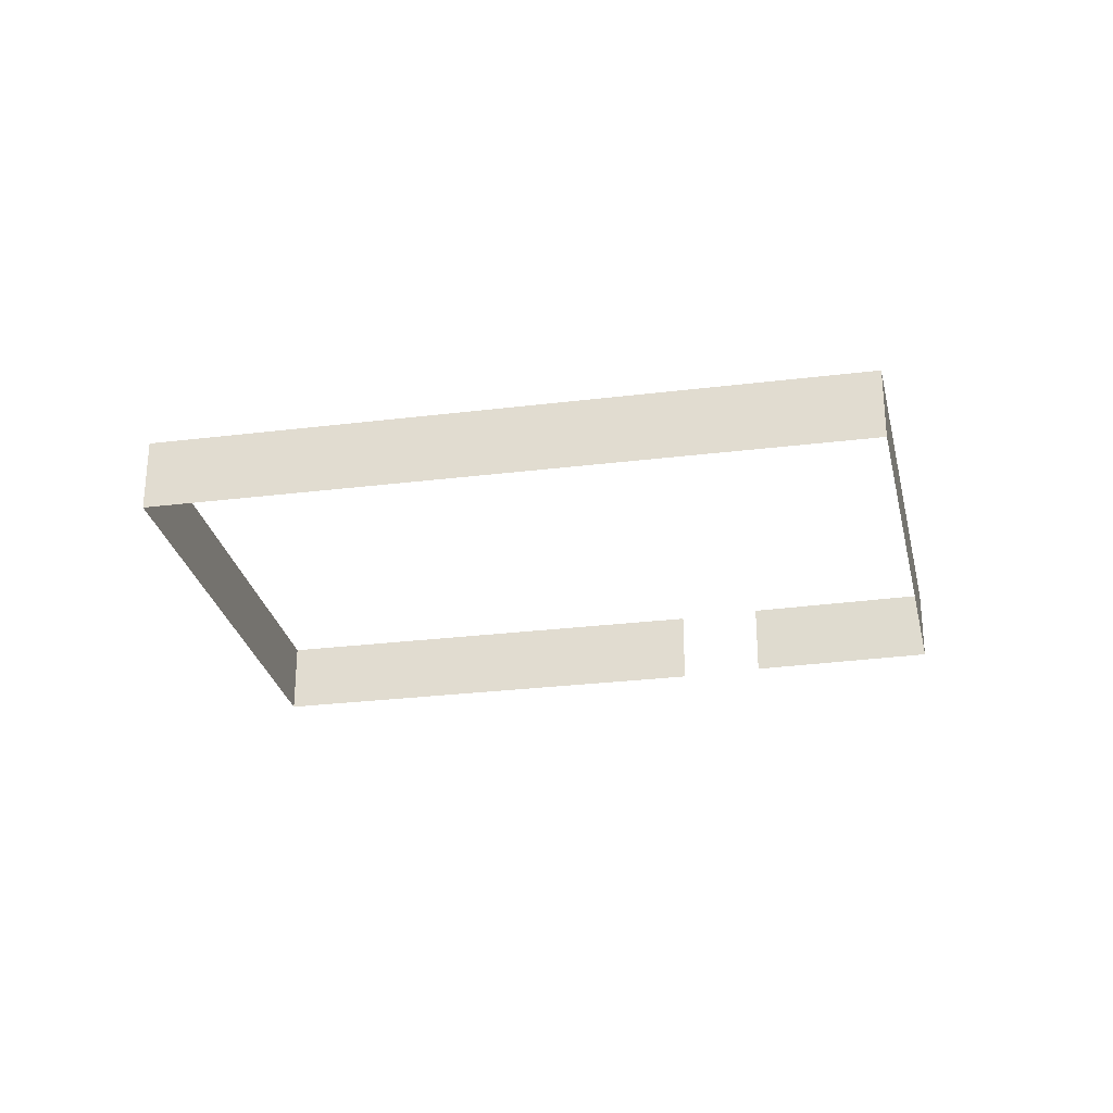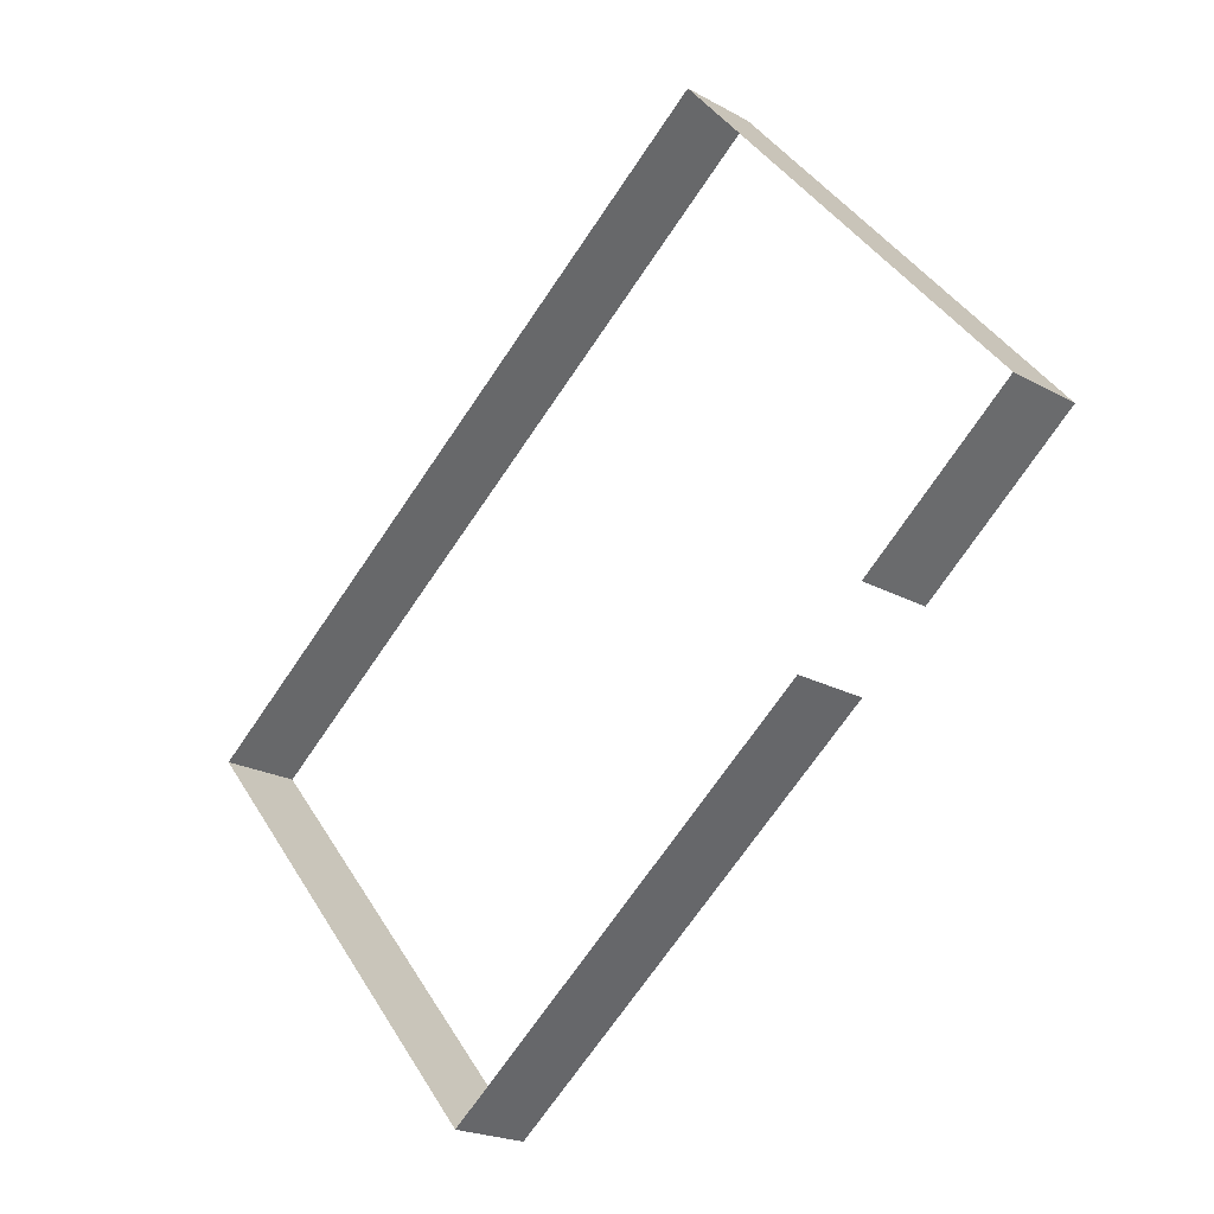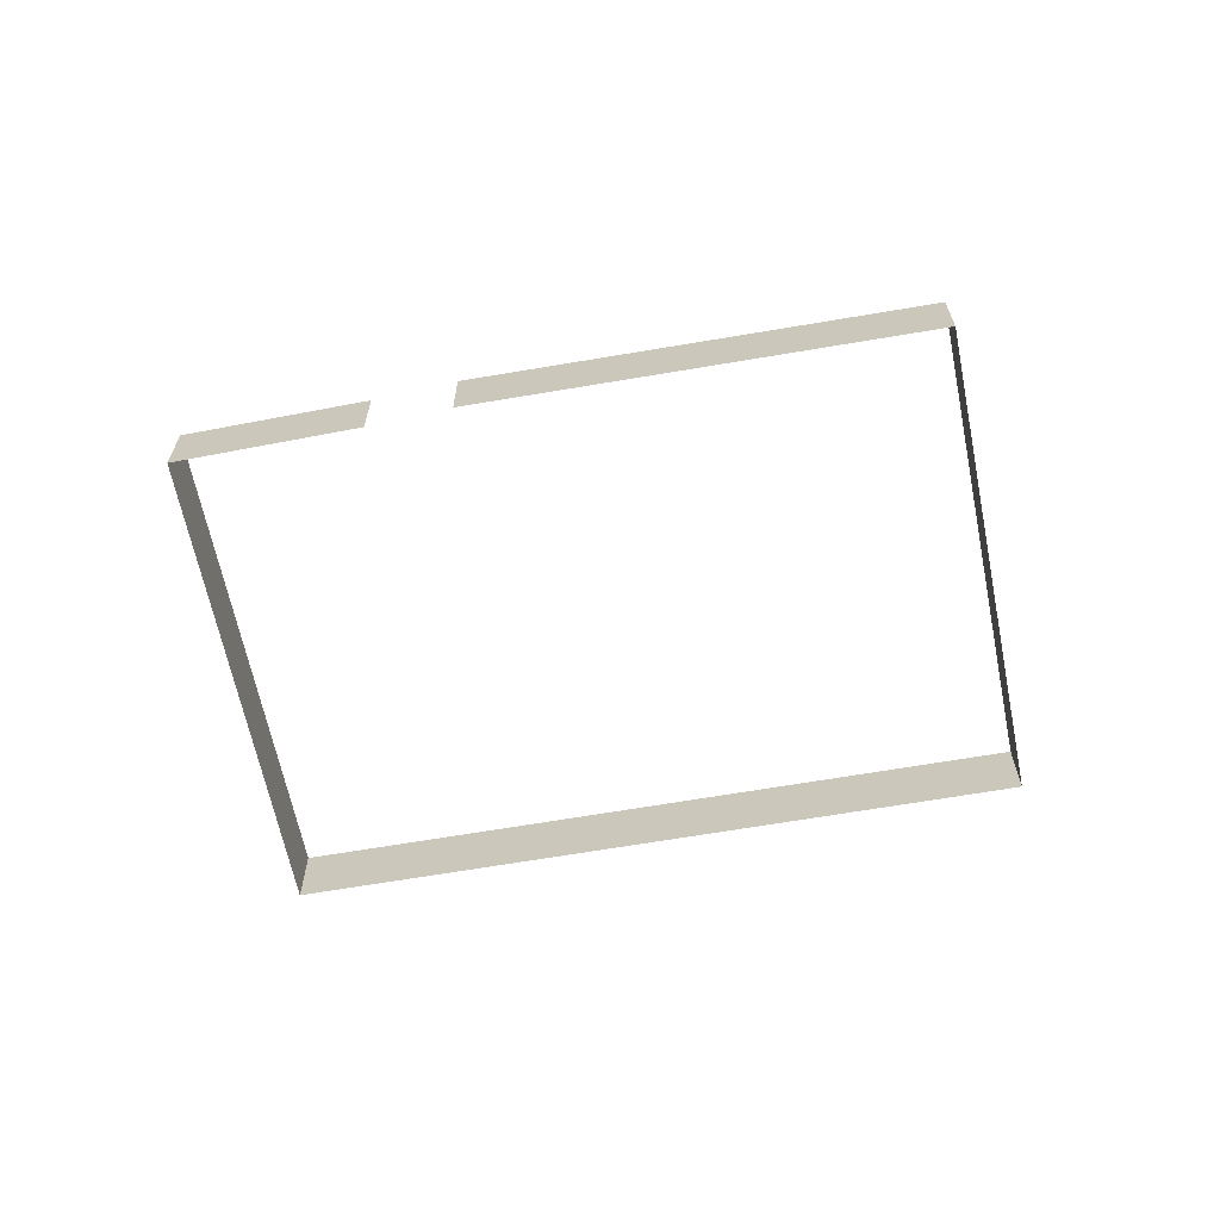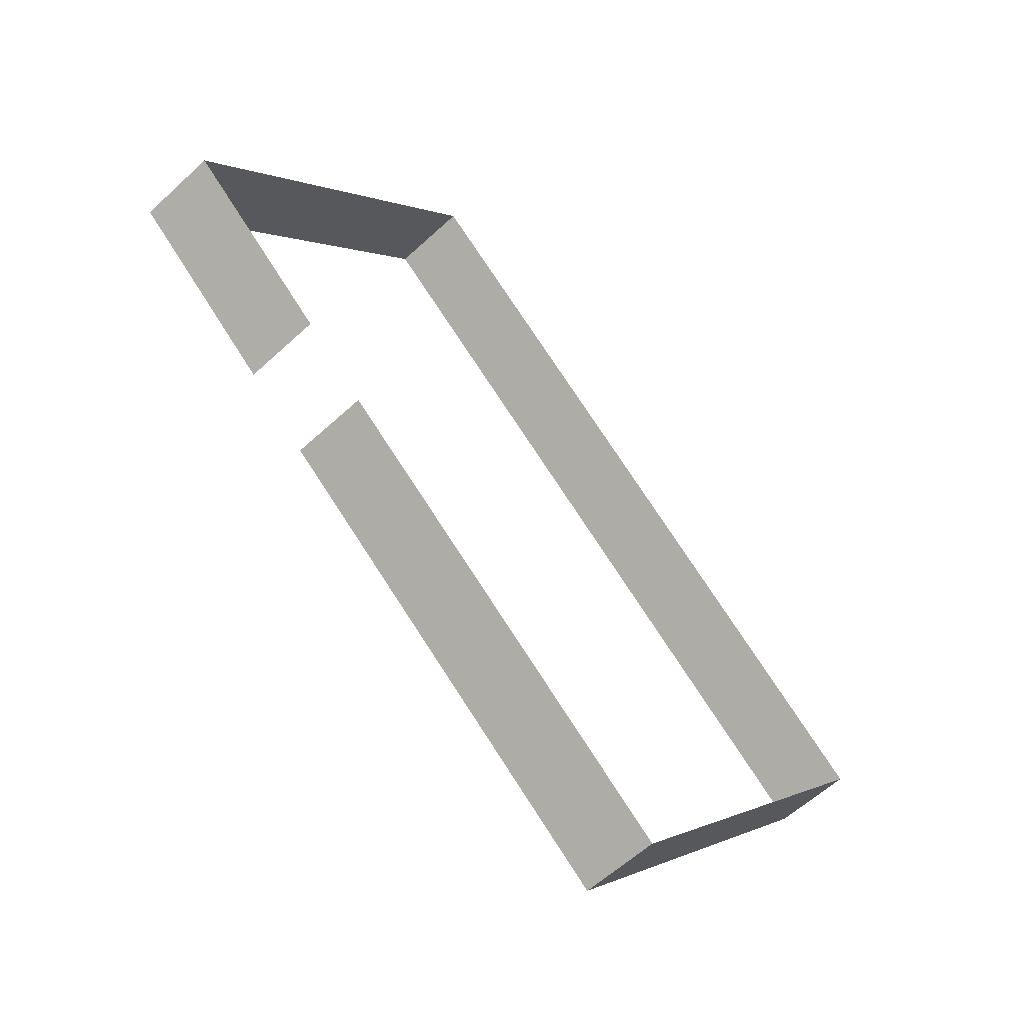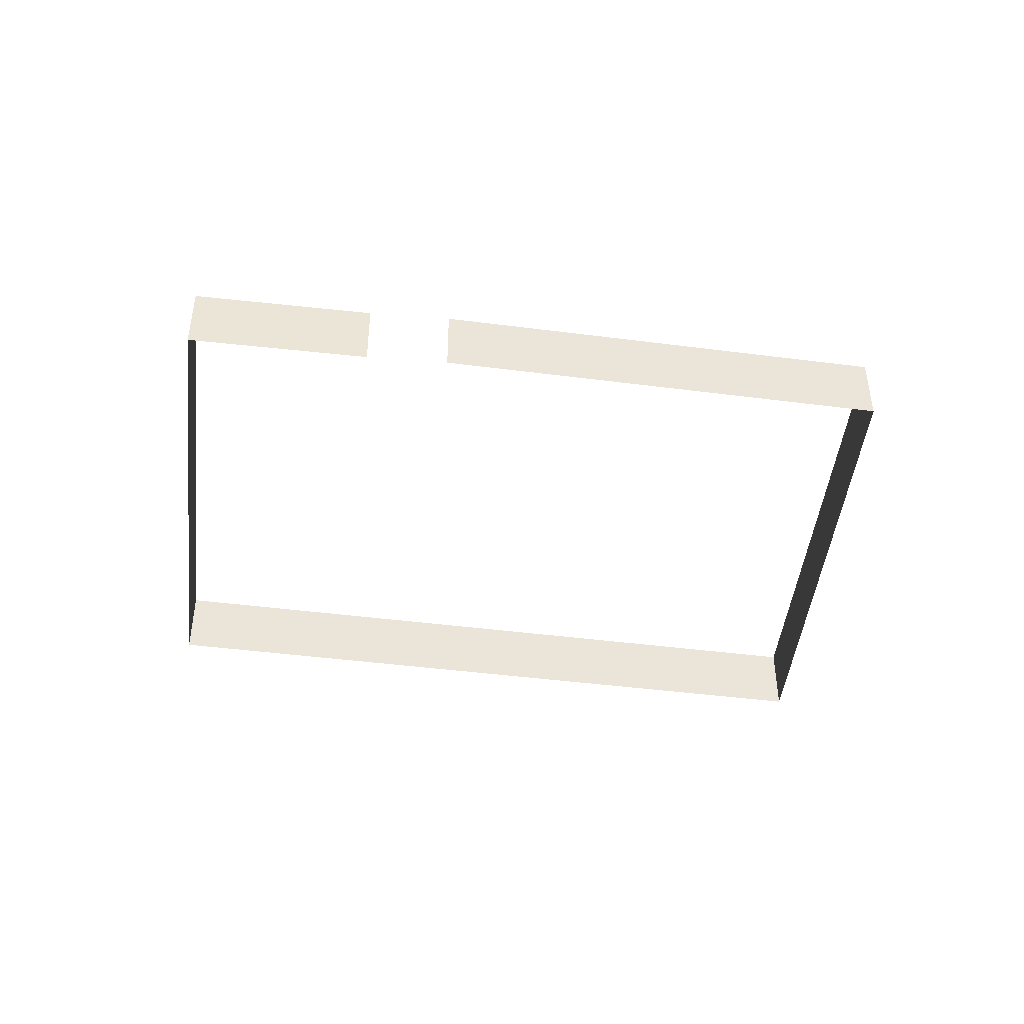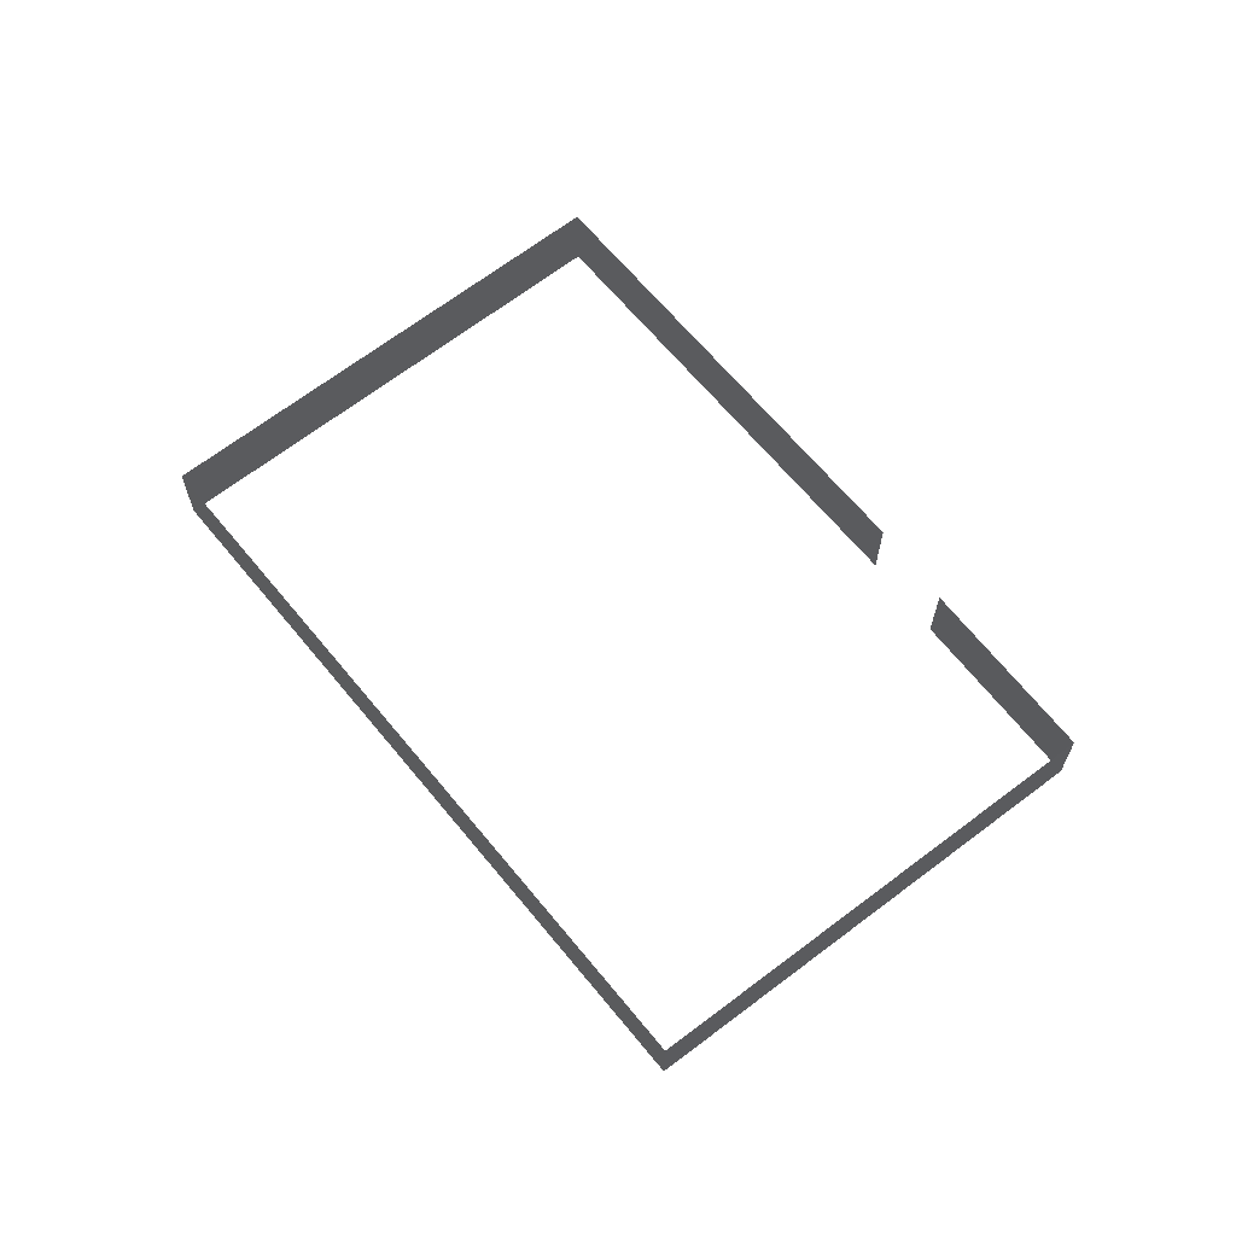
<metadata>
{"format":"obj","ext":"obj","renderer":"f3d","projection":"perspective","resolution":1024,"background":"white","views":[{"elev":-28.5,"azim":-28.1,"up":"+Y"},{"elev":-20.6,"azim":44.5,"up":"+Z"},{"elev":-65.6,"azim":151.2,"up":"+Y"},{"elev":-58.0,"azim":133.9,"up":"+Z"},{"elev":-46.0,"azim":133.1,"up":"+Y"},{"elev":65.8,"azim":12.0,"up":"+Y"}]}
</metadata>
<code>
v 28.29 0 -82.45
v -248.1 0 -301.9
v -484.2 0 -20.51
v -50.1 0 326.2
v 186.3 0 51.81
v 76.47 0 -39.41
v 28.29 56.39 -82.45
v -248.1 56.39 -301.9
v -484.2 56.39 -20.51
v -50.1 56.39 326.2
v 186.3 56.39 51.81
v 76.47 56.39 -39.41
v 28.29 0 -82.45
v -248.1 0 -301.9
v -484.2 0 -20.51
v -50.1 0 326.2
v 186.3 0 51.81
v 76.47 0 -39.41
v 28.29 56.39 -82.45
v -248.1 56.39 -301.9
v -484.2 56.39 -20.51
v -50.1 56.39 326.2
v 186.3 56.39 51.81
v 76.47 56.39 -39.41
f 8 1 2
f 7 1 8
f 9 2 3
f 8 2 9
f 10 3 4
f 9 3 10
f 11 4 5
f 10 4 11
f 12 5 6
f 11 5 12
f 20 14 13
f 19 20 13
f 21 15 14
f 20 21 14
f 22 16 15
f 21 22 15
f 23 17 16
f 22 23 16
f 24 18 17
f 23 24 17

</code>
